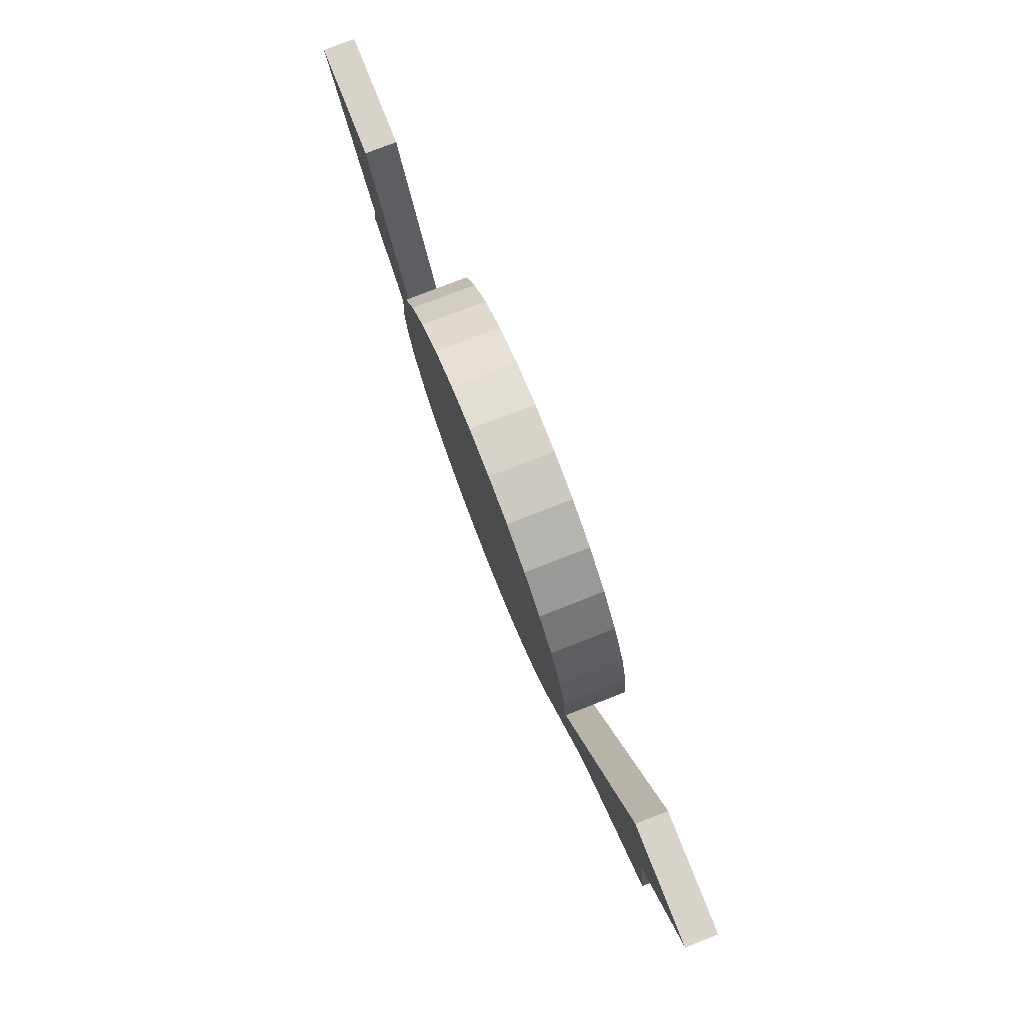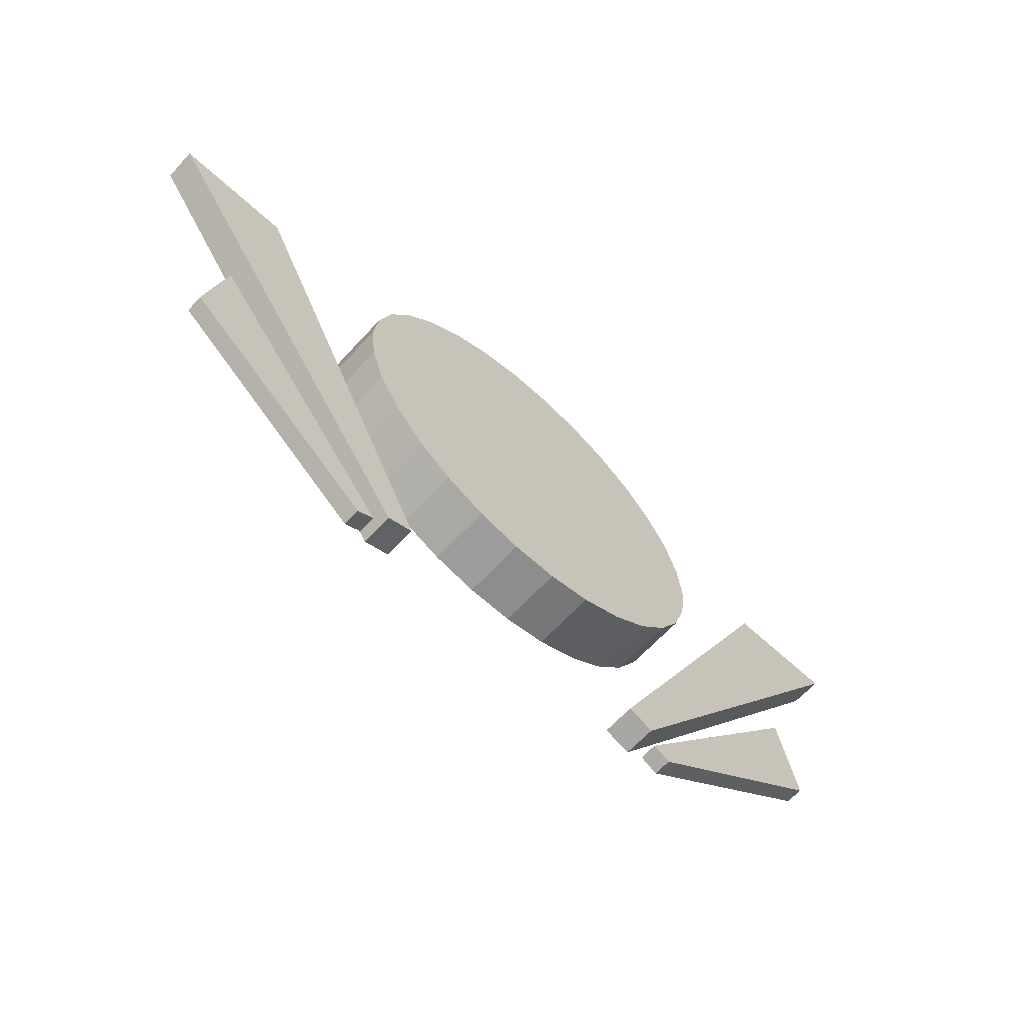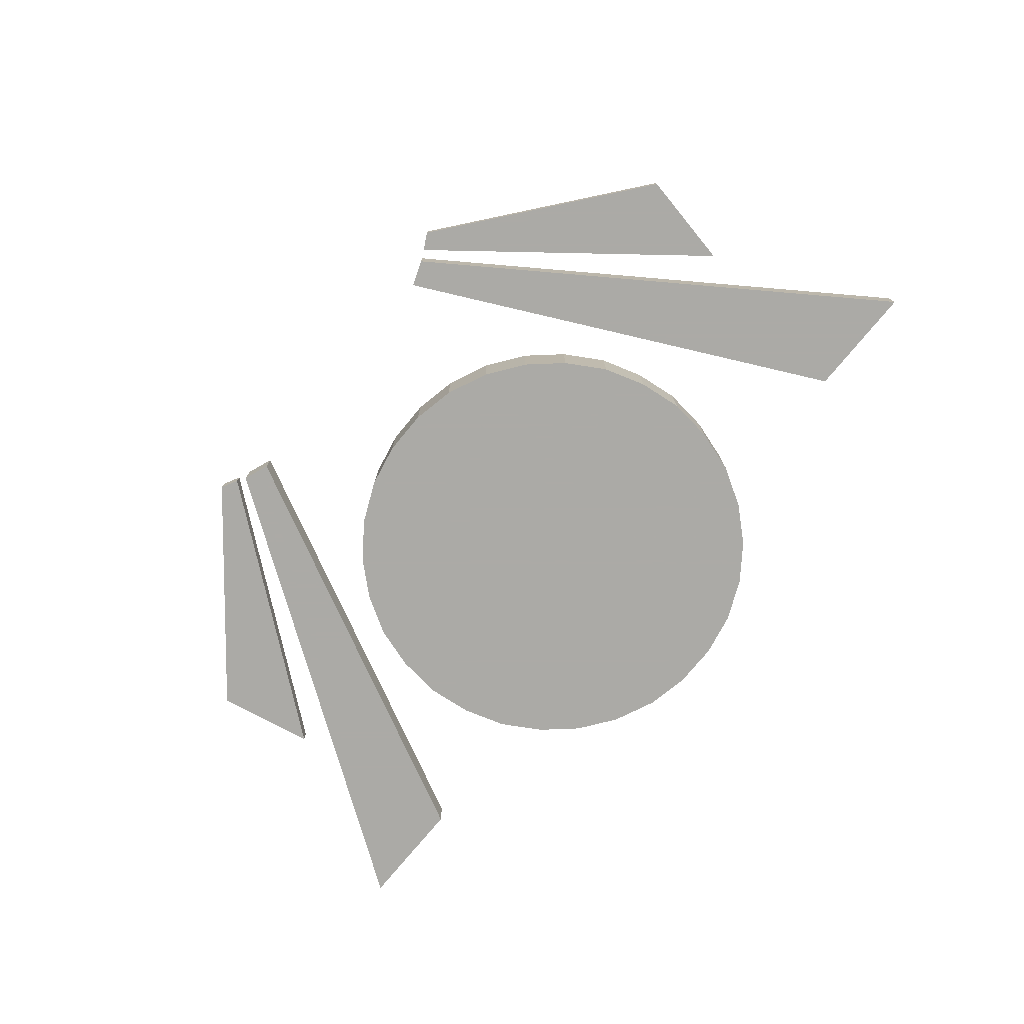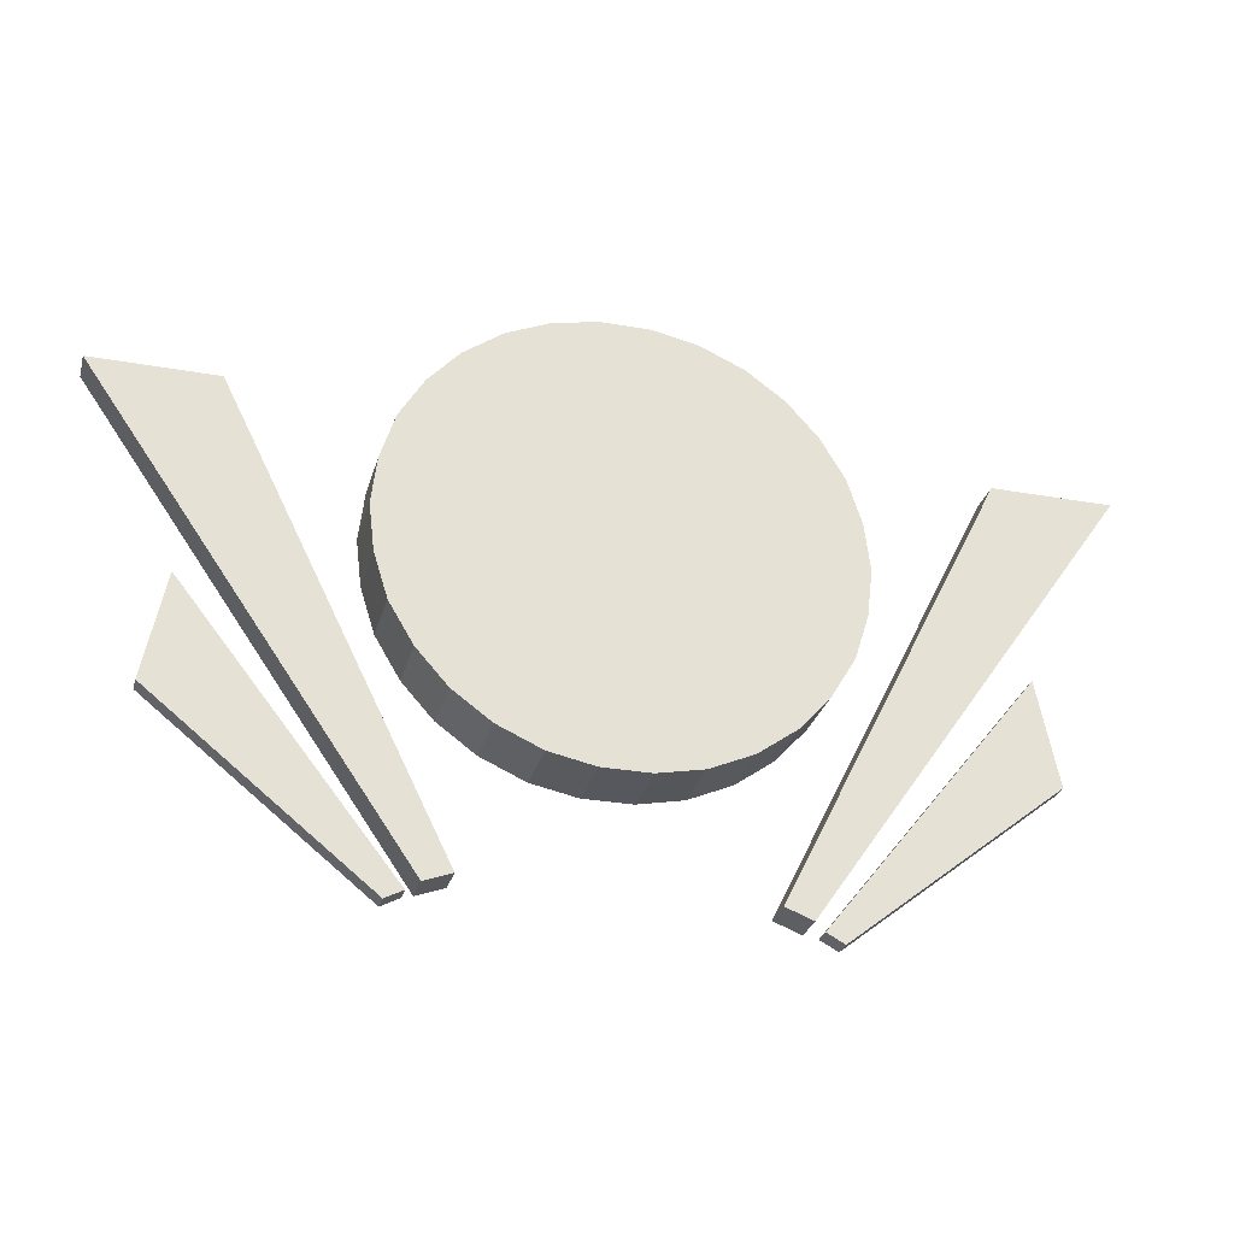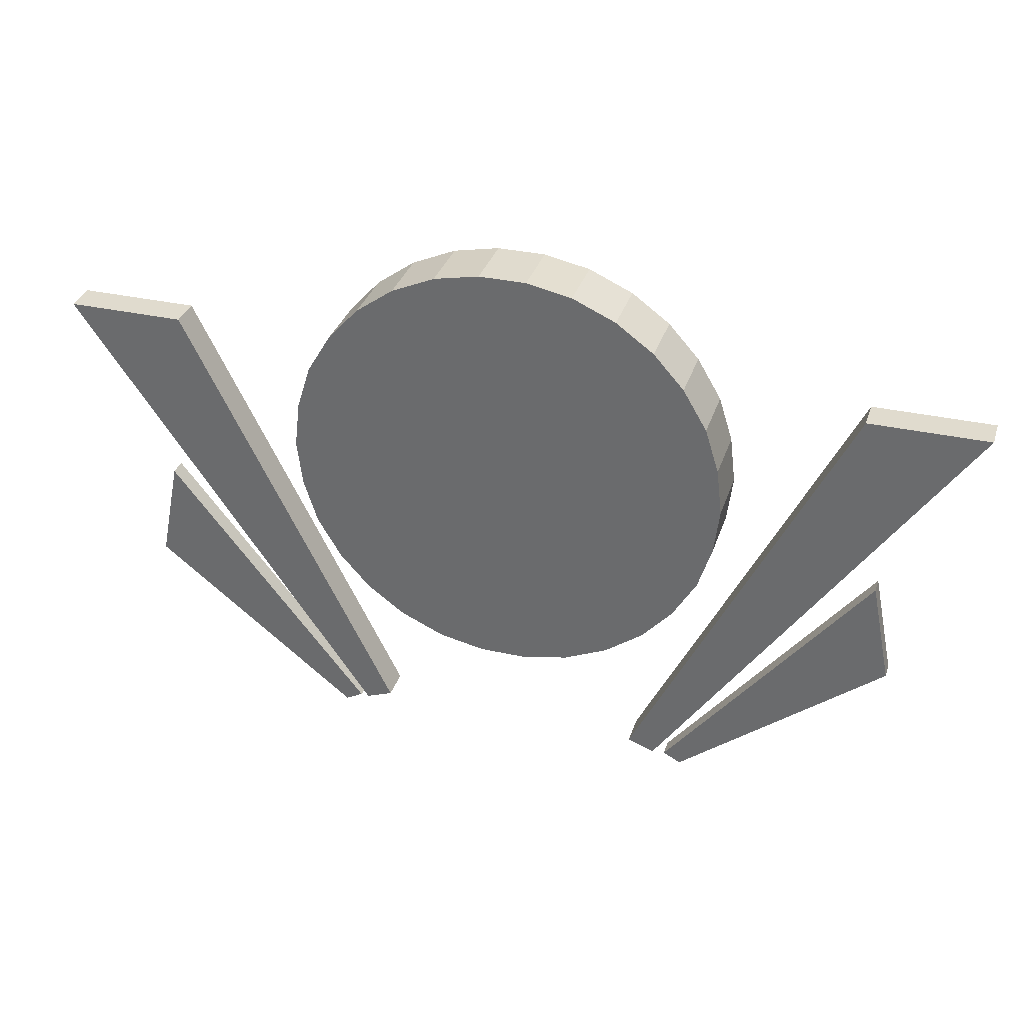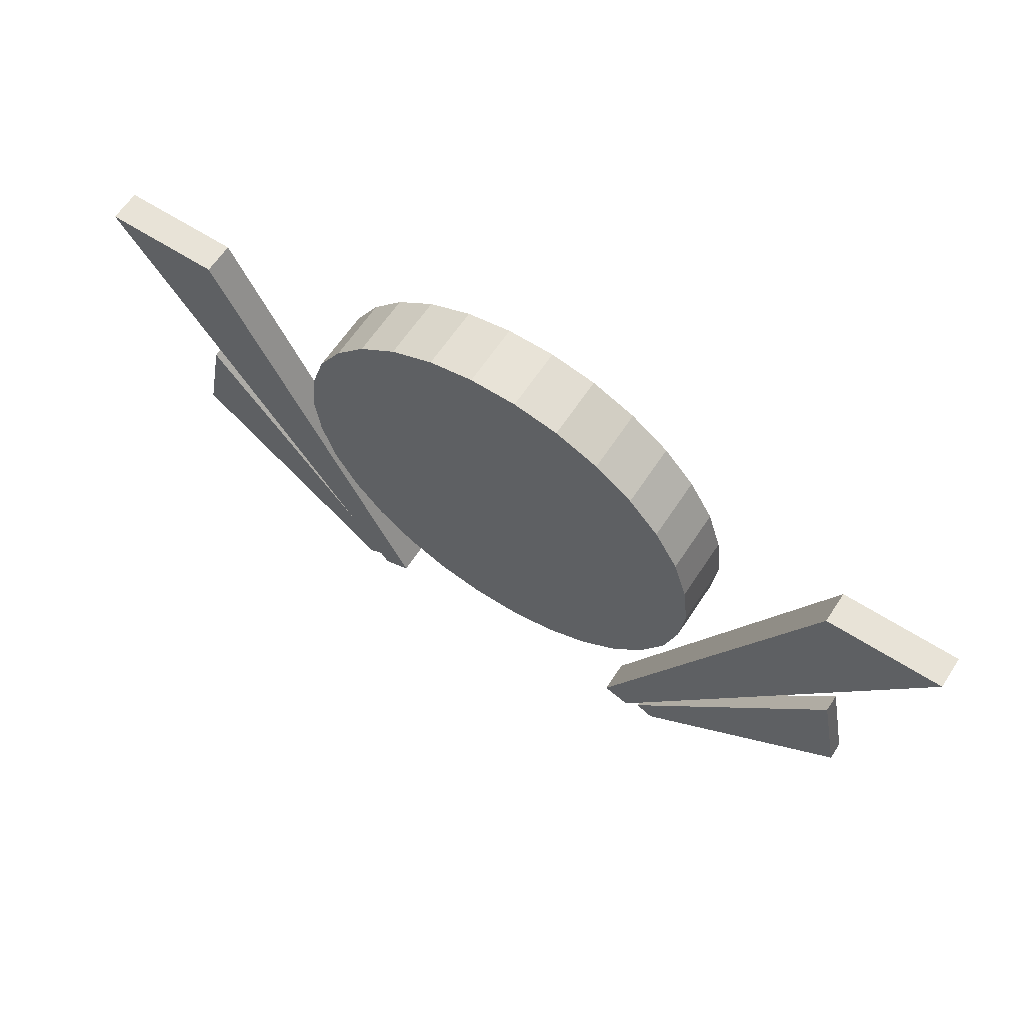
<metadata>
{"format":"obj","ext":"obj","renderer":"f3d","projection":"perspective","resolution":1024,"background":"white","views":[{"elev":76.8,"azim":68.6,"up":"+Y"},{"elev":-64.6,"azim":137.4,"up":"+Y"},{"elev":-75.9,"azim":50.5,"up":"+Z"},{"elev":-28.9,"azim":165.1,"up":"+Y"},{"elev":33.4,"azim":-163.0,"up":"+Y"},{"elev":62.2,"azim":-146.8,"up":"+Y"}]}
</metadata>
<code>
g PokemonGo_Checkin_geo
v 1.074 0.6972 -0.1567
v 1.074 0.6972 0.1567
v 1.006 0.9152 0.1567
v 1.006 0.9152 -0.1567
v 0.8879 1.115 0.1567
v 0.8879 1.115 -0.1567
v 0.738 1.283 0.1567
v 0.738 1.283 -0.1567
v 0.5518 1.419 0.1567
v 0.5518 1.419 -0.1567
v 0.3384 1.515 0.1567
v 0.3384 1.515 -0.1567
v 0.1158 1.56 0.1567
v 0.1158 1.56 -0.1567
v -0.1158 1.56 0.1567
v -0.1158 1.56 -0.1567
v -0.3384 1.515 0.1567
v -0.3384 1.515 -0.1567
v -0.5518 1.419 0.1567
v -0.5518 1.419 -0.1567
v -0.738 1.283 0.1567
v -0.738 1.283 -0.1567
v -0.8879 1.115 0.1567
v -0.8879 1.115 -0.1567
v -1.006 0.9152 0.1567
v -1.006 0.9152 -0.1567
v -1.074 0.6972 0.1567
v -1.074 0.6972 -0.1567
v -1.101 0.4655 0.1567
v -1.101 0.4655 -0.1567
v -1.074 0.2384 0.1567
v -1.074 0.2384 -0.1567
v -1.006 0.02044 0.1567
v -1.006 0.02044 -0.1567
v -0.8879 -0.1794 0.1567
v -0.8879 -0.1794 -0.1567
v -0.738 -0.3474 0.1567
v -0.738 -0.3474 -0.1567
v -0.5518 -0.4837 0.1567
v -0.5518 -0.4837 -0.1567
v -0.3384 -0.5791 0.1567
v -0.3384 -0.5791 -0.1567
v -0.1158 -0.6245 0.1567
v -0.1158 -0.6245 -0.1567
v 0.1158 -0.6245 0.1567
v 0.1158 -0.6245 -0.1567
v 0.3384 -0.5791 0.1567
v 0.3384 -0.5791 -0.1567
v 0.5518 -0.4837 0.1567
v 0.5518 -0.4837 -0.1567
v 0.738 -0.3474 0.1567
v 0.738 -0.3474 -0.1567
v 0.8879 -0.1794 0.1567
v 0.8879 -0.1794 -0.1567
v 1.006 0.02044 0.1567
v 1.006 0.02044 -0.1567
v 1.074 0.2384 0.1567
v 1.074 0.2384 -0.1567
v 1.101 0.4655 0.1567
v 1.101 0.4655 -0.1567
v 1.074 0.6972 0.1567
v 1.074 0.6972 -0.1567
v 1.006 0.9152 -0.1567
v 0.1158 1.56 -0.1567
v 1.074 0.6972 -0.1567
v 0.8879 1.115 -0.1567
v 0.738 1.283 -0.1567
v 0.5518 1.419 -0.1567
v 0.3384 1.515 -0.1567
v 1.101 0.4655 -0.1567
v 1.074 0.2384 -0.1567
v 1.006 0.02044 -0.1567
v 0.8879 -0.1794 -0.1567
v 0.738 -0.3474 -0.1567
v 0.5518 -0.4837 -0.1567
v 0.3384 -0.5791 -0.1567
v 0.1158 -0.6245 -0.1567
v -0.1158 -0.6245 -0.1567
v -0.3384 -0.5791 -0.1567
v -0.5518 -0.4837 -0.1567
v -0.738 -0.3474 -0.1567
v -0.8879 -0.1794 -0.1567
v -1.006 0.02044 -0.1567
v -1.074 0.2384 -0.1567
v -1.101 0.4655 -0.1567
v -1.074 0.6972 -0.1567
v -1.006 0.9152 -0.1567
v -0.8879 1.115 -0.1567
v -0.738 1.283 -0.1567
v -0.5518 1.419 -0.1567
v -0.3384 1.515 -0.1567
v -0.1158 1.56 -0.1567
v 1.074 0.6972 0.1567
v 0.1158 1.56 0.1567
v 1.006 0.9152 0.1567
v 0.8879 1.115 0.1567
v 0.738 1.283 0.1567
v 0.5518 1.419 0.1567
v 0.3384 1.515 0.1567
v 1.101 0.4655 0.1567
v 1.074 0.2384 0.1567
v 1.006 0.02044 0.1567
v 0.8879 -0.1794 0.1567
v 0.738 -0.3474 0.1567
v 0.5518 -0.4837 0.1567
v 0.3384 -0.5791 0.1567
v 0.1158 -0.6245 0.1567
v -0.1158 -0.6245 0.1567
v -0.3384 -0.5791 0.1567
v -0.5518 -0.4837 0.1567
v -0.738 -0.3474 0.1567
v -0.8879 -0.1794 0.1567
v -1.006 0.02044 0.1567
v -1.074 0.2384 0.1567
v -1.101 0.4655 0.1567
v -1.074 0.6972 0.1567
v -1.006 0.9152 0.1567
v -0.8879 1.115 0.1567
v -0.738 1.283 0.1567
v -0.5518 1.419 0.1567
v -0.3384 1.515 0.1567
v -0.1158 1.56 0.1567
v 0.7153 -1.097 -0.07494
v 0.7971 -1.129 -0.07494
v 2.269 1.011 -0.07494
v 1.76 1.011 -0.07494
v 0.6745 -1.11 -0.07494
v 0.7153 -1.097 -0.07494
v 1.76 1.011 -0.07494
v 1.737 1.038 -0.07494
v 2.269 1.011 -0.07494
v 2.323 1.038 -0.07494
v 0.7971 -1.129 -0.07494
v 0.8062 -1.16 -0.07494
v 1.737 1.038 -0.07494
v 2.323 1.038 -0.07494
v 2.323 1.038 0.08402
v 1.737 1.038 0.08402
v 0.6745 -1.11 -0.07494
v 1.737 1.038 -0.07494
v 1.737 1.038 0.08402
v 0.6745 -1.11 0.08402
v 0.8062 -1.16 -0.07494
v 0.8062 -1.16 0.08402
v 2.323 1.038 -0.07494
v 0.8062 -1.16 -0.07494
v 0.8062 -1.16 0.08402
v 2.323 1.038 0.08402
v 0.7153 -1.097 0.08402
v 1.76 1.011 0.08402
v 2.269 1.011 0.08402
v 0.7971 -1.129 0.08402
v 0.6745 -1.11 0.08402
v 1.737 1.038 0.08402
v 1.76 1.011 0.08402
v 0.7153 -1.097 0.08402
v 2.269 1.011 0.08402
v 2.323 1.038 0.08402
v 0.7971 -1.129 0.08402
v 0.8062 -1.16 0.08402
v 0.9061 -1.179 -0.03861
v 0.947 -1.201 -0.03861
v 1.942 -0.4065 -0.03861
v 1.851 0.02044 -0.03861
v 0.8607 -1.188 -0.03861
v 0.9061 -1.179 -0.03861
v 1.851 0.02044 -0.03861
v 1.869 0.08856 -0.03861
v 1.942 -0.4065 -0.03861
v 1.969 -0.4156 -0.03861
v 0.947 -1.201 -0.03861
v 0.947 -1.233 -0.03861
v 1.869 0.08856 -0.03861
v 1.969 -0.4156 -0.03861
v 1.969 -0.4156 0.04769
v 1.869 0.08856 0.04769
v 0.8607 -1.188 -0.03861
v 1.869 0.08856 -0.03861
v 1.869 0.08856 0.04769
v 0.8607 -1.188 0.04769
v 0.947 -1.233 -0.03861
v 0.947 -1.233 0.04769
v 1.969 -0.4156 -0.03861
v 0.947 -1.233 -0.03861
v 0.947 -1.233 0.04769
v 1.969 -0.4156 0.04769
v 0.9061 -1.179 0.04769
v 1.851 0.02044 0.04769
v 1.942 -0.4065 0.04769
v 0.947 -1.201 0.04769
v 0.8607 -1.188 0.04769
v 1.869 0.08856 0.04769
v 1.851 0.02044 0.04769
v 0.9061 -1.179 0.04769
v 1.942 -0.4065 0.04769
v 1.969 -0.4156 0.04769
v 0.947 -1.201 0.04769
v 0.947 -1.233 0.04769
v -0.9061 -1.179 -0.03861
v -1.851 0.02044 -0.03861
v -1.942 -0.4065 -0.03861
v -0.947 -1.201 -0.03861
v -0.8607 -1.188 -0.03861
v -1.869 0.08856 -0.03861
v -1.851 0.02044 -0.03861
v -0.9061 -1.179 -0.03861
v -1.942 -0.4065 -0.03861
v -1.969 -0.4156 -0.03861
v -0.947 -1.201 -0.03861
v -0.947 -1.233 -0.03861
v -1.869 0.08856 -0.03861
v -1.869 0.08856 0.04769
v -1.969 -0.4156 0.04769
v -1.969 -0.4156 -0.03861
v -0.8607 -1.188 -0.03861
v -0.8607 -1.188 0.04769
v -1.869 0.08856 0.04769
v -1.869 0.08856 -0.03861
v -0.947 -1.233 -0.03861
v -0.947 -1.233 0.04769
v -1.969 -0.4156 -0.03861
v -1.969 -0.4156 0.04769
v -0.947 -1.233 0.04769
v -0.947 -1.233 -0.03861
v -0.9061 -1.179 0.04769
v -0.947 -1.201 0.04769
v -1.942 -0.4065 0.04769
v -1.851 0.02044 0.04769
v -0.8607 -1.188 0.04769
v -0.9061 -1.179 0.04769
v -1.851 0.02044 0.04769
v -1.869 0.08856 0.04769
v -1.942 -0.4065 0.04769
v -1.969 -0.4156 0.04769
v -0.947 -1.201 0.04769
v -0.947 -1.233 0.04769
v -0.7153 -1.097 -0.07494
v -1.76 1.011 -0.07494
v -2.269 1.011 -0.07494
v -0.7971 -1.129 -0.07494
v -0.6745 -1.11 -0.07494
v -1.737 1.038 -0.07494
v -1.76 1.011 -0.07494
v -0.7153 -1.097 -0.07494
v -2.269 1.011 -0.07494
v -2.323 1.038 -0.07494
v -0.7971 -1.129 -0.07494
v -0.8062 -1.16 -0.07494
v -1.737 1.038 -0.07494
v -1.737 1.038 0.08402
v -2.323 1.038 0.08402
v -2.323 1.038 -0.07494
v -0.6745 -1.11 -0.07494
v -0.6745 -1.11 0.08402
v -1.737 1.038 0.08402
v -1.737 1.038 -0.07494
v -0.8062 -1.16 -0.07494
v -0.8062 -1.16 0.08402
v -2.323 1.038 -0.07494
v -2.323 1.038 0.08402
v -0.8062 -1.16 0.08402
v -0.8062 -1.16 -0.07494
v -0.7153 -1.097 0.08402
v -0.7971 -1.129 0.08402
v -2.269 1.011 0.08402
v -1.76 1.011 0.08402
v -0.6745 -1.11 0.08402
v -0.7153 -1.097 0.08402
v -1.76 1.011 0.08402
v -1.737 1.038 0.08402
v -2.269 1.011 0.08402
v -2.323 1.038 0.08402
v -0.7971 -1.129 0.08402
v -0.8062 -1.16 0.08402
g PokemonGo_Checkin_geo_0
f 3 2 1
f 4 3 1
f 5 3 4
f 6 5 4
f 7 5 6
f 8 7 6
f 9 7 8
f 10 9 8
f 11 9 10
f 12 11 10
f 13 11 12
f 14 13 12
f 15 13 14
f 16 15 14
f 17 15 16
f 18 17 16
f 19 17 18
f 20 19 18
f 21 19 20
f 22 21 20
f 23 21 22
f 24 23 22
f 25 23 24
f 26 25 24
f 27 25 26
f 28 27 26
f 29 27 28
f 30 29 28
f 31 29 30
f 32 31 30
f 33 31 32
f 34 33 32
f 35 33 34
f 36 35 34
f 37 35 36
f 38 37 36
f 39 37 38
f 40 39 38
f 41 39 40
f 42 41 40
f 43 41 42
f 44 43 42
f 45 43 44
f 46 45 44
f 47 45 46
f 48 47 46
f 49 47 48
f 50 49 48
f 51 49 50
f 52 51 50
f 53 51 52
f 54 53 52
f 55 53 54
f 56 55 54
f 57 55 56
f 58 57 56
f 59 57 58
f 60 59 58
f 61 59 60
f 62 61 60
f 65 64 63
f 63 64 66
f 66 64 67
f 67 64 68
f 68 64 69
f 70 64 65
f 71 64 70
f 72 64 71
f 73 64 72
f 74 64 73
f 75 64 74
f 76 64 75
f 77 64 76
f 78 64 77
f 79 64 78
f 80 64 79
f 81 64 80
f 82 64 81
f 83 64 82
f 84 64 83
f 85 64 84
f 86 64 85
f 87 64 86
f 88 64 87
f 89 64 88
f 90 64 89
f 91 64 90
f 92 64 91
f 95 94 93
f 96 94 95
f 97 94 96
f 98 94 97
f 99 94 98
f 93 94 100
f 100 94 101
f 101 94 102
f 102 94 103
f 103 94 104
f 104 94 105
f 105 94 106
f 106 94 107
f 107 94 108
f 108 94 109
f 109 94 110
f 110 94 111
f 111 94 112
f 112 94 113
f 113 94 114
f 114 94 115
f 115 94 116
f 116 94 117
f 117 94 118
f 118 94 119
f 119 94 120
f 120 94 121
f 121 94 122
f 125 124 123
f 126 125 123
f 129 128 127
f 130 129 127
f 131 129 130
f 132 131 130
f 133 131 132
f 134 133 132
f 128 133 134
f 127 128 134
f 137 136 135
f 138 137 135
f 141 140 139
f 142 141 139
f 142 139 143
f 144 142 143
f 147 146 145
f 148 147 145
f 151 150 149
f 152 151 149
f 155 154 153
f 156 155 153
f 155 157 154
f 157 158 154
f 157 159 158
f 159 160 158
f 156 153 160
f 159 156 160
f 163 162 161
f 164 163 161
f 167 166 165
f 168 167 165
f 169 167 168
f 170 169 168
f 171 169 170
f 172 171 170
f 166 171 172
f 165 166 172
f 175 174 173
f 176 175 173
f 179 178 177
f 180 179 177
f 180 177 181
f 182 180 181
f 185 184 183
f 186 185 183
f 189 188 187
f 190 189 187
f 193 192 191
f 194 193 191
f 193 195 192
f 195 196 192
f 195 197 196
f 197 198 196
f 194 191 198
f 197 194 198
f 201 200 199
f 202 201 199
f 205 204 203
f 206 205 203
f 205 207 204
f 207 208 204
f 207 209 208
f 209 210 208
f 206 203 210
f 209 206 210
f 213 212 211
f 214 213 211
f 217 216 215
f 218 217 215
f 215 216 219
f 216 220 219
f 223 222 221
f 224 223 221
f 227 226 225
f 228 227 225
f 231 230 229
f 232 231 229
f 233 231 232
f 234 233 232
f 235 233 234
f 236 235 234
f 230 235 236
f 229 230 236
f 239 238 237
f 240 239 237
f 243 242 241
f 244 243 241
f 243 245 242
f 245 246 242
f 245 247 246
f 247 248 246
f 244 241 248
f 247 244 248
f 251 250 249
f 252 251 249
f 255 254 253
f 256 255 253
f 253 254 257
f 254 258 257
f 261 260 259
f 262 261 259
f 265 264 263
f 266 265 263
f 269 268 267
f 270 269 267
f 271 269 270
f 272 271 270
f 273 271 272
f 274 273 272
f 268 273 274
f 267 268 274

</code>
